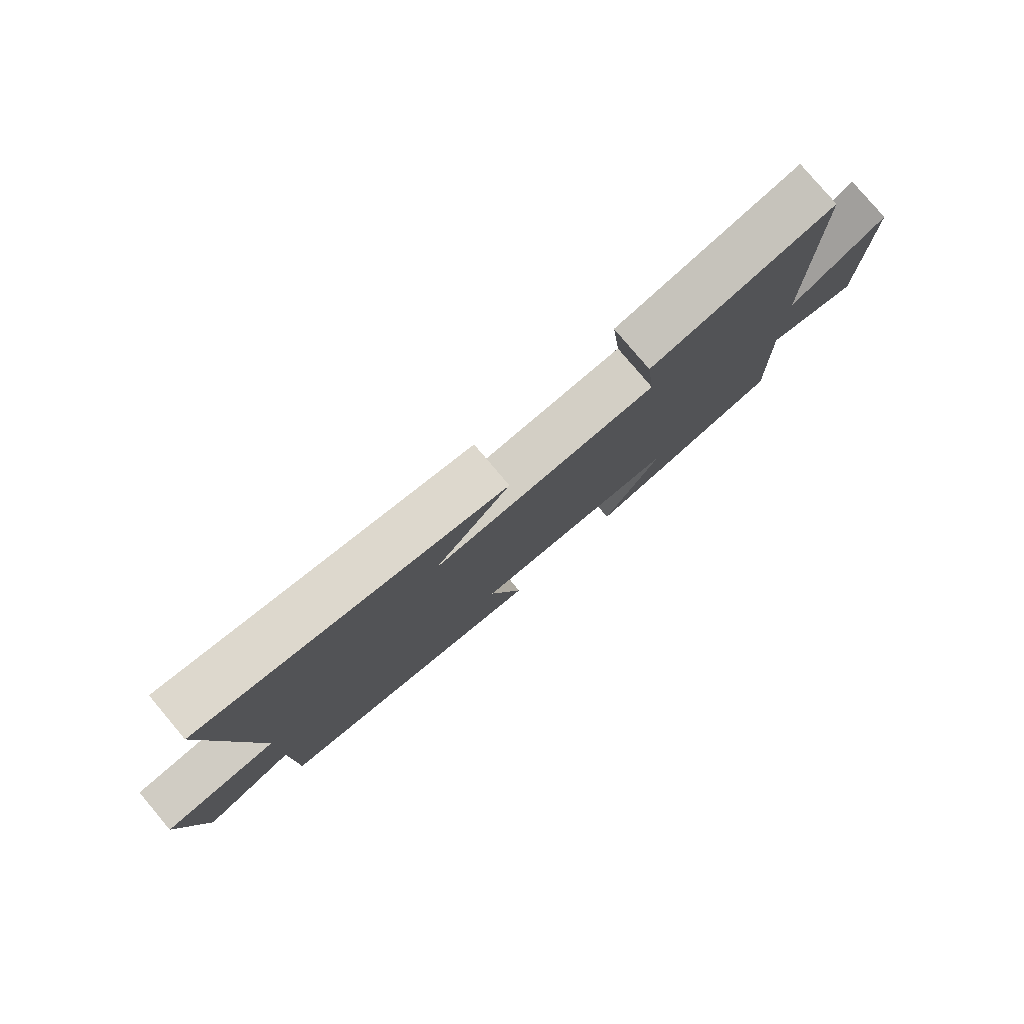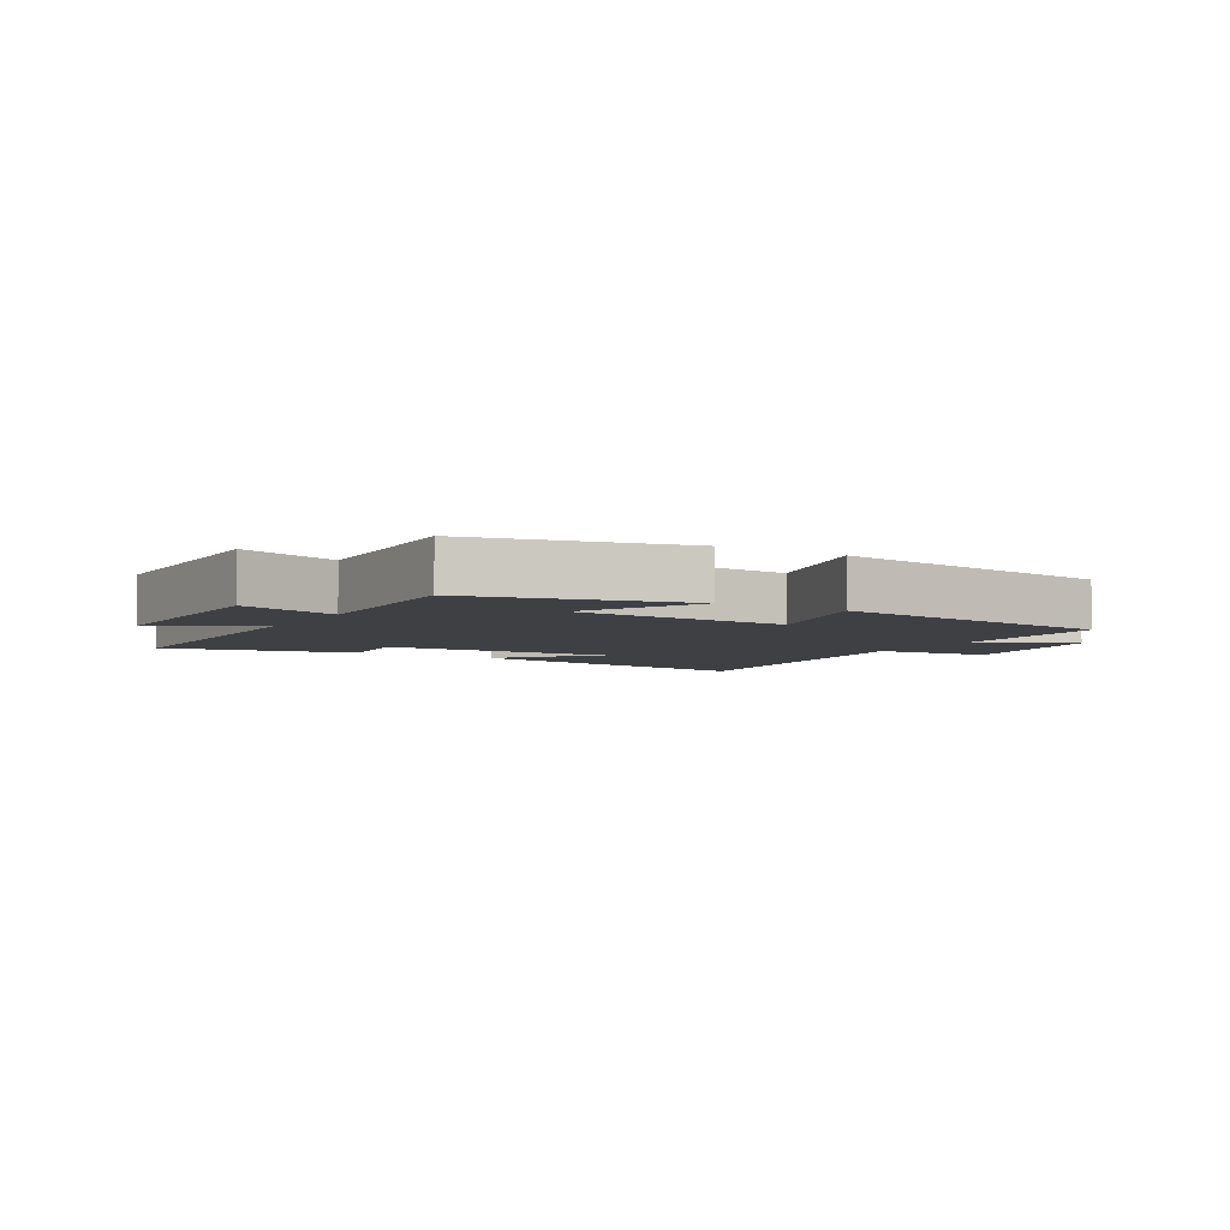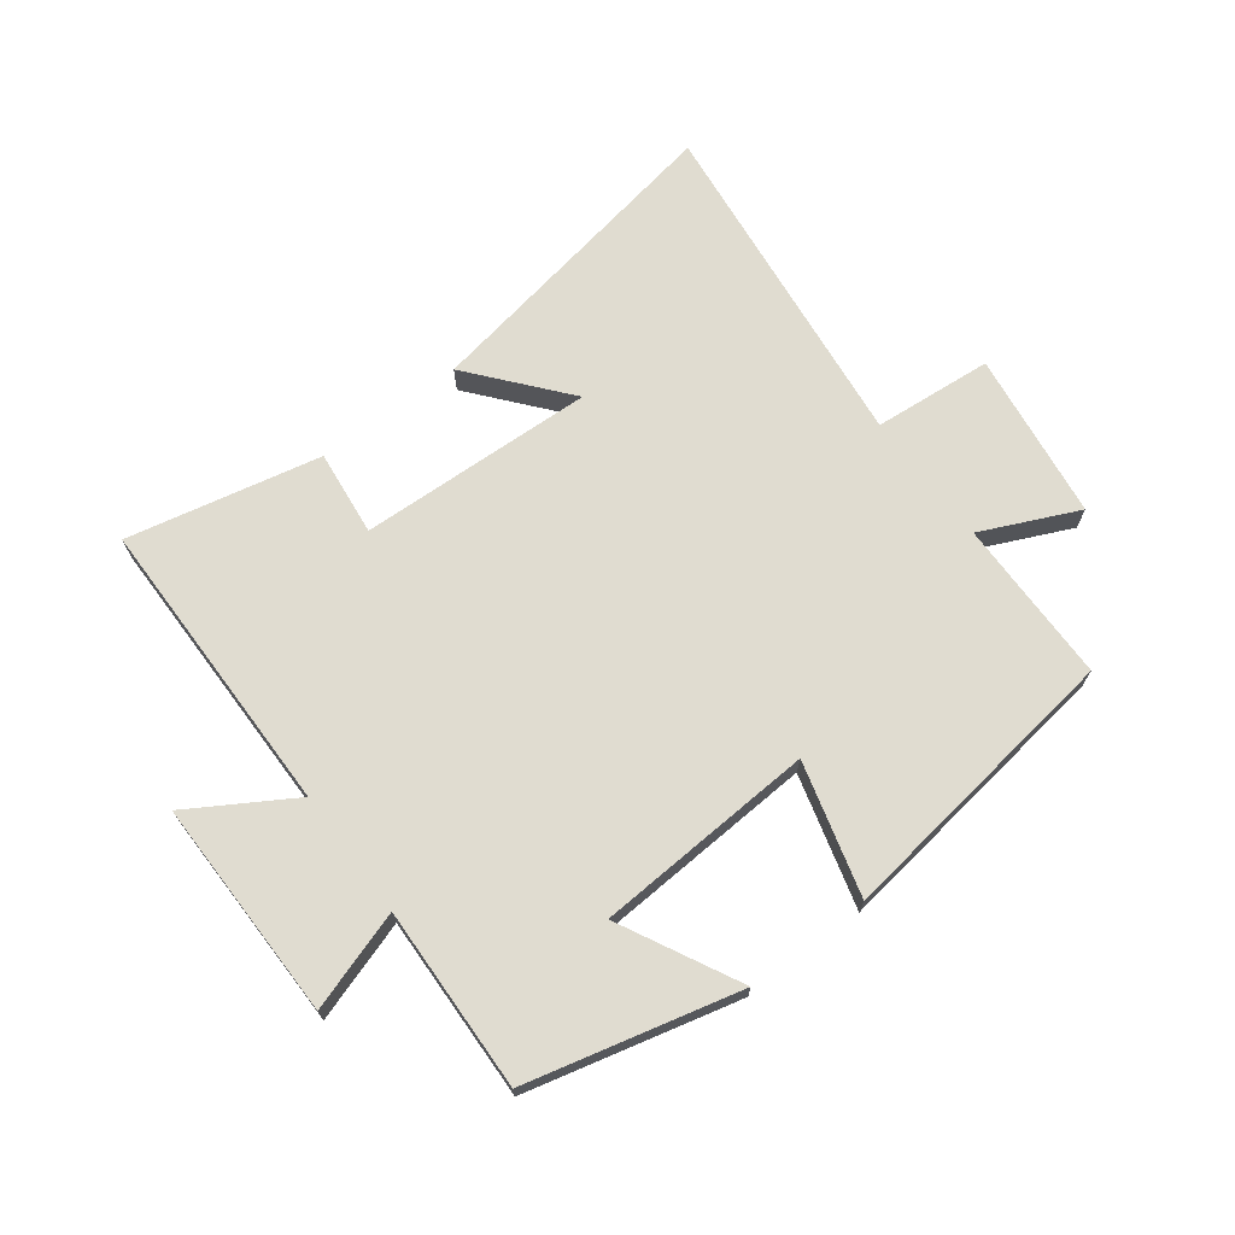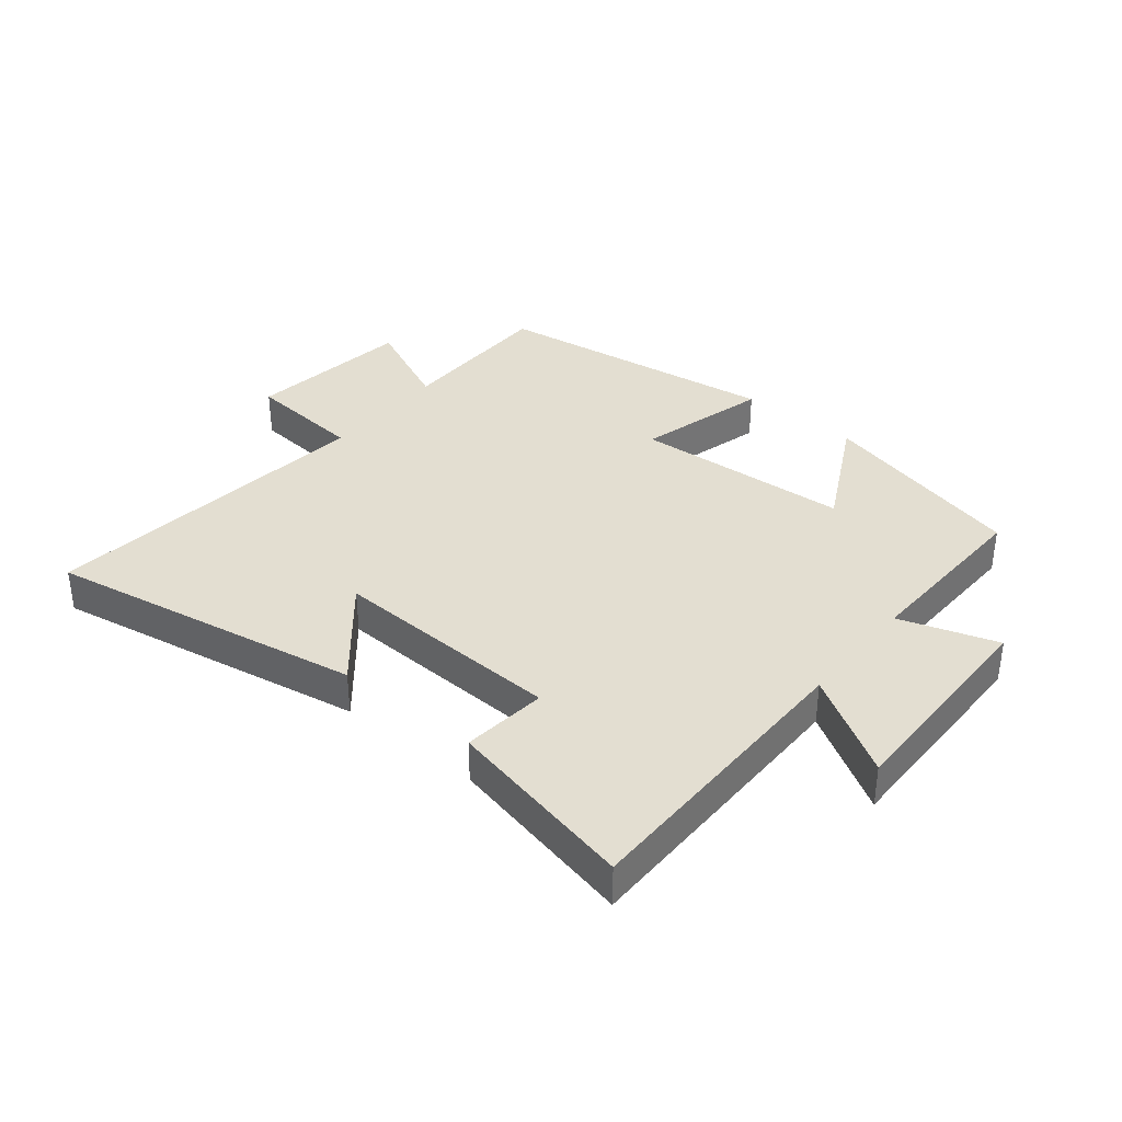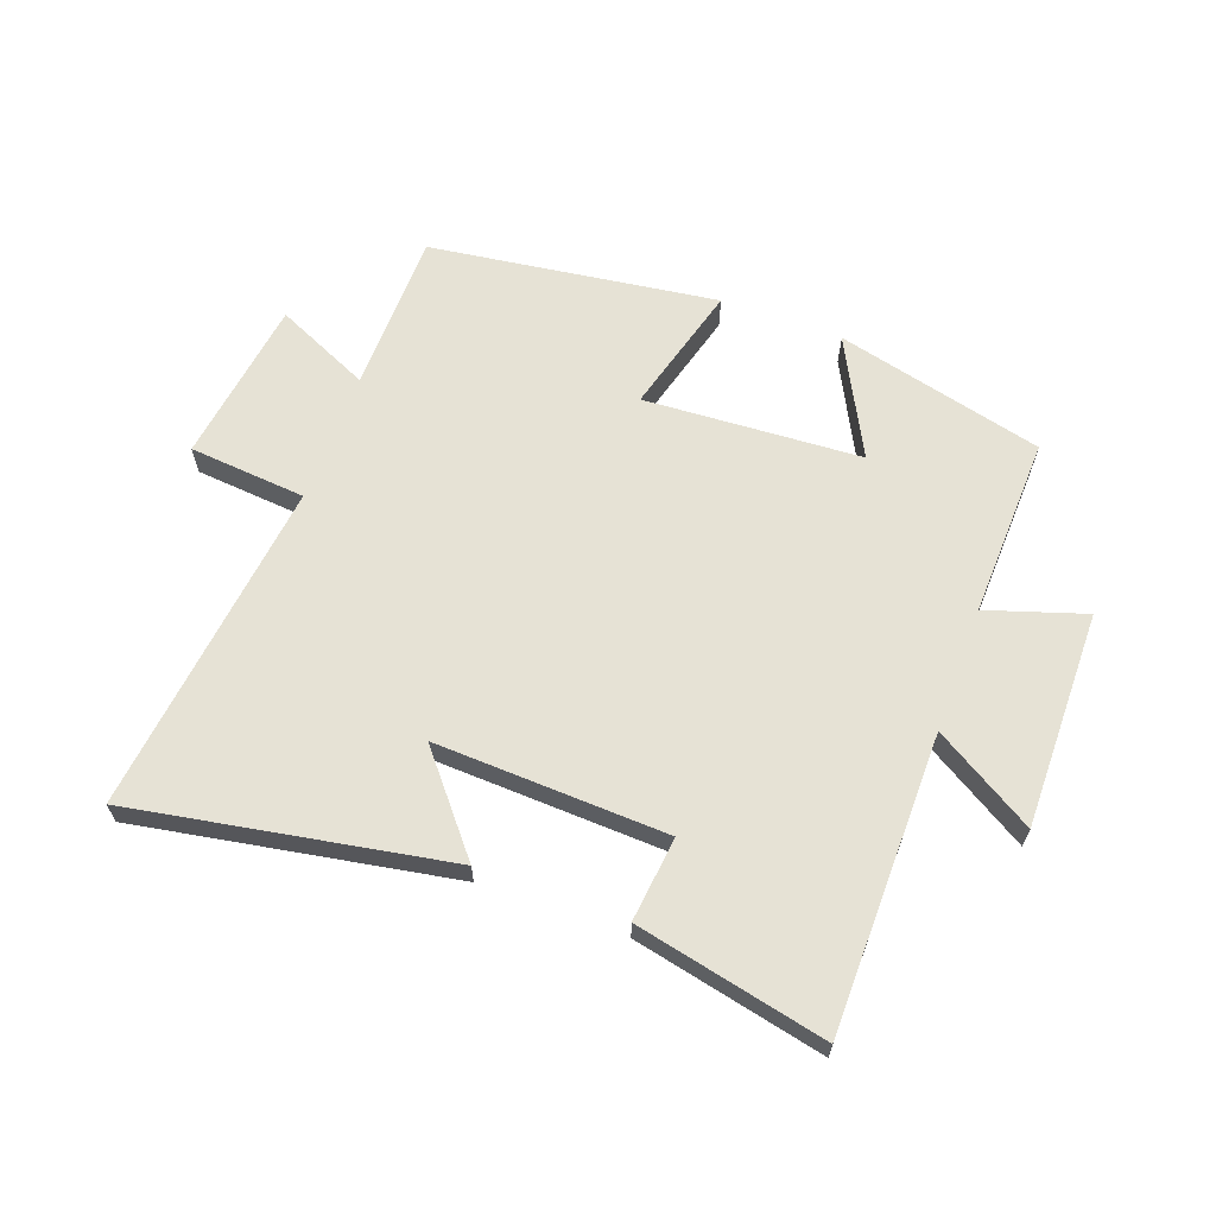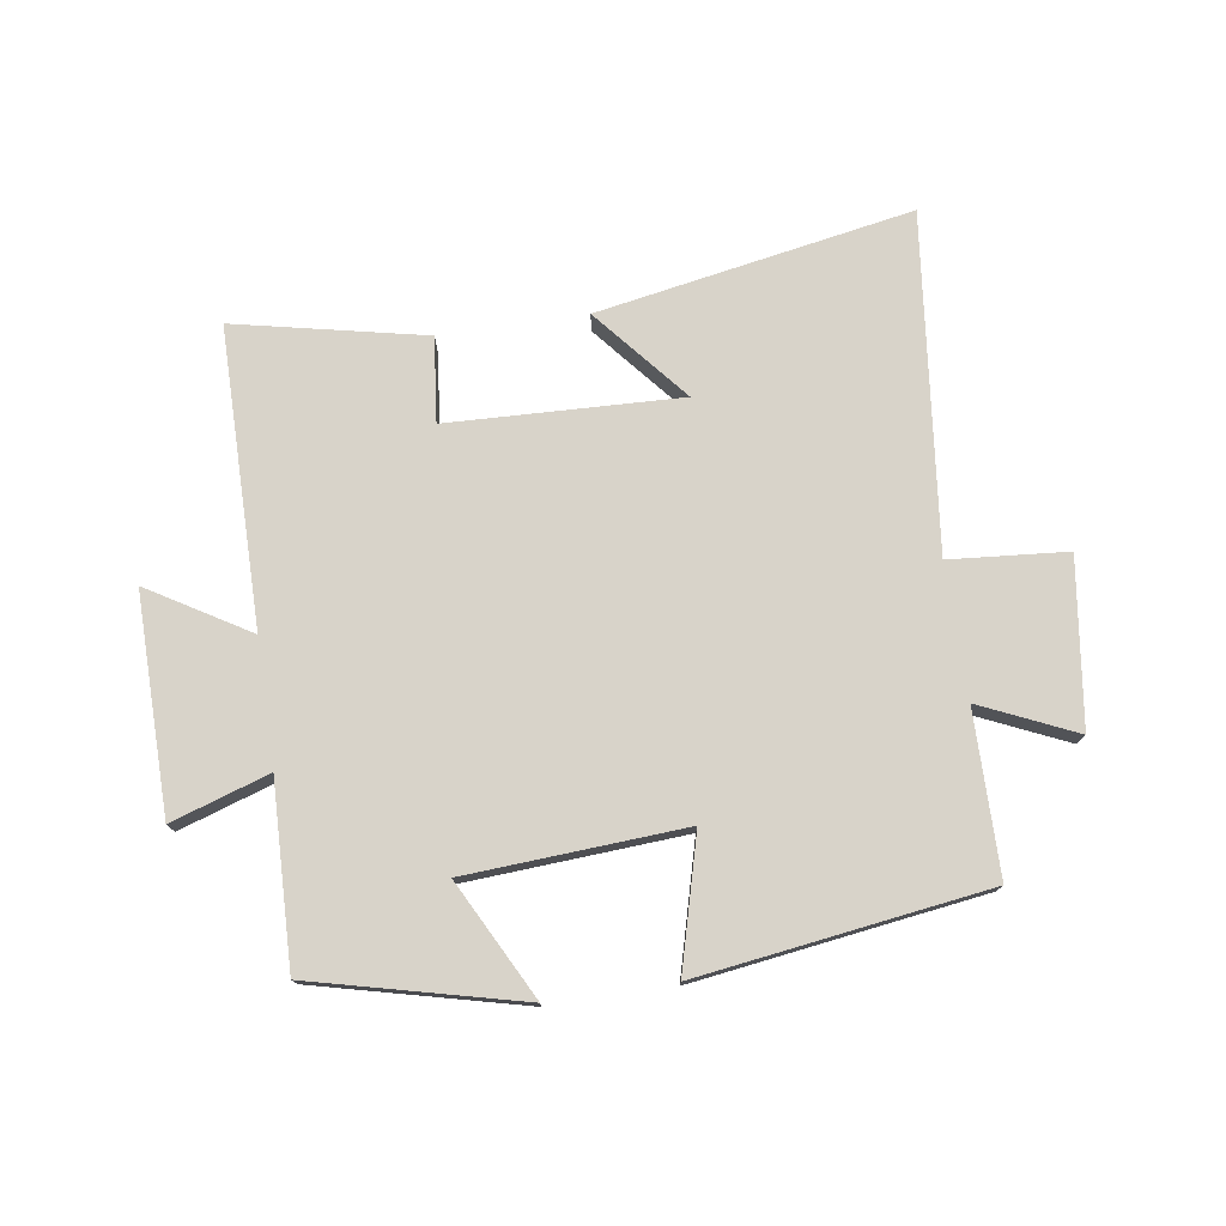
<metadata>
{"format":"obj","ext":"obj","renderer":"f3d","projection":"perspective","resolution":1024,"background":"white","views":[{"elev":79.6,"azim":-40.2,"up":"+Z"},{"elev":-5.0,"azim":149.2,"up":"+Y"},{"elev":69.7,"azim":143.1,"up":"+Y"},{"elev":36.3,"azim":39.2,"up":"+Y"},{"elev":64.0,"azim":20.3,"up":"+Y"},{"elev":75.8,"azim":171.5,"up":"+Y"}]}
</metadata>
<code>
v -0.561 0.07 0.593
v -0.048 0.07 0.5
v -0.175 0.07 0.348
v 0.203 0.07 0.362
v 0.188 0.07 0.5
v 0.498 0.07 0.566
v 0.5 0.07 0.082
v 0.663 0.07 0.18
v 0.659 0.07 -0.174
v 0.5 0.07 -0.122
v 0.509 0.07 -0.417
v 0.17 0.07 -0.5
v 0.269 0.07 -0.309
v -0.085 0.07 -0.287
v -0.028 0.07 -0.5
v -0.498 0.07 -0.434
v -0.5 0.07 -0.17
v -0.655 0.07 -0.24
v -0.691 0.07 0.03
v -0.5 0.07 0.046
v -0.561 0 0.593
v -0.048 0 0.5
v -0.175 0 0.348
v 0.203 0 0.362
v 0.188 0 0.5
v 0.498 0 0.566
v 0.5 0 0.082
v 0.663 0 0.18
v 0.659 0 -0.174
v 0.5 0 -0.122
v 0.509 0 -0.417
v 0.17 0 -0.5
v 0.269 0 -0.309
v -0.085 0 -0.287
v -0.028 0 -0.5
v -0.498 0 -0.434
v -0.5 0 -0.17
v -0.655 0 -0.24
v -0.691 0 0.03
v -0.5 0 0.046
f 17 18 19 20
f 15 16 17 20
f 14 15 20 1
f 13 14 1
f 10 11 12 13
f 10 13 1
f 7 8 9 10
f 4 5 6 7
f 3 4 7 10
f 1 2 3
f 1 3 10
f 40 39 38 37
f 40 37 36 35
f 21 40 35 34
f 21 34 33
f 33 32 31 30
f 21 33 30
f 30 29 28 27
f 27 26 25 24
f 30 27 24 23
f 23 22 21
f 30 23 21
f 1 21 22 2
f 2 22 23 3
f 3 23 24 4
f 4 24 25 5
f 5 25 26 6
f 6 26 27 7
f 7 27 28 8
f 8 28 29 9
f 9 29 30 10
f 10 30 31 11
f 11 31 32 12
f 12 32 33 13
f 13 33 34 14
f 14 34 35 15
f 15 35 36 16
f 16 36 37 17
f 17 37 38 18
f 18 38 39 19
f 19 39 40 20
f 20 40 21 1

</code>
